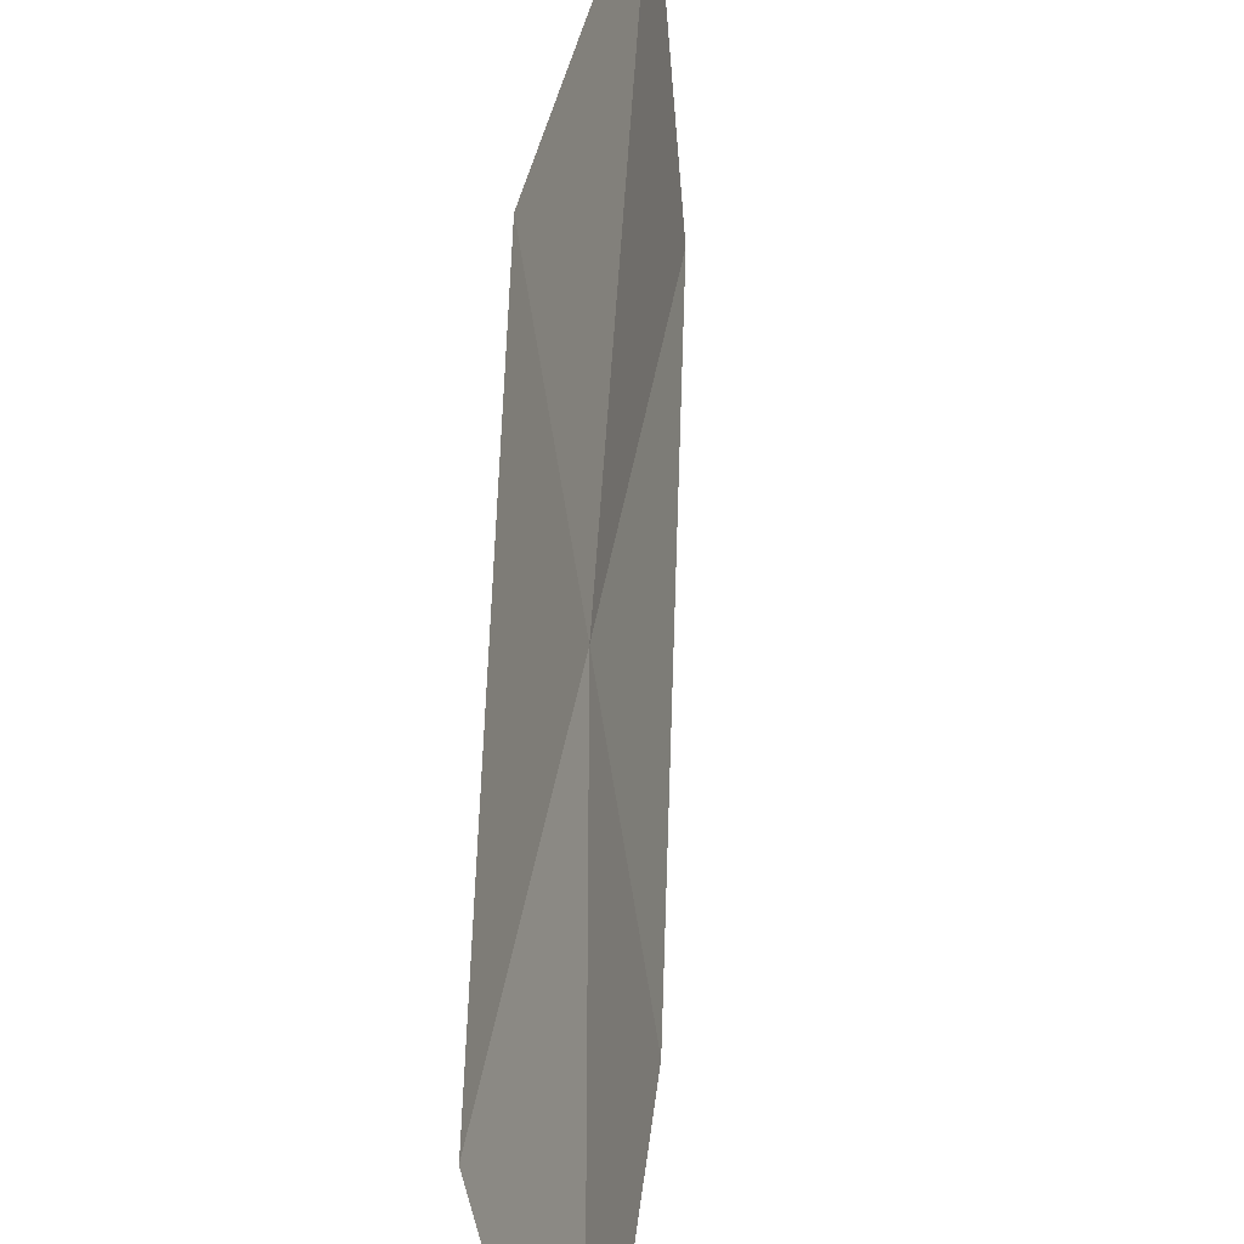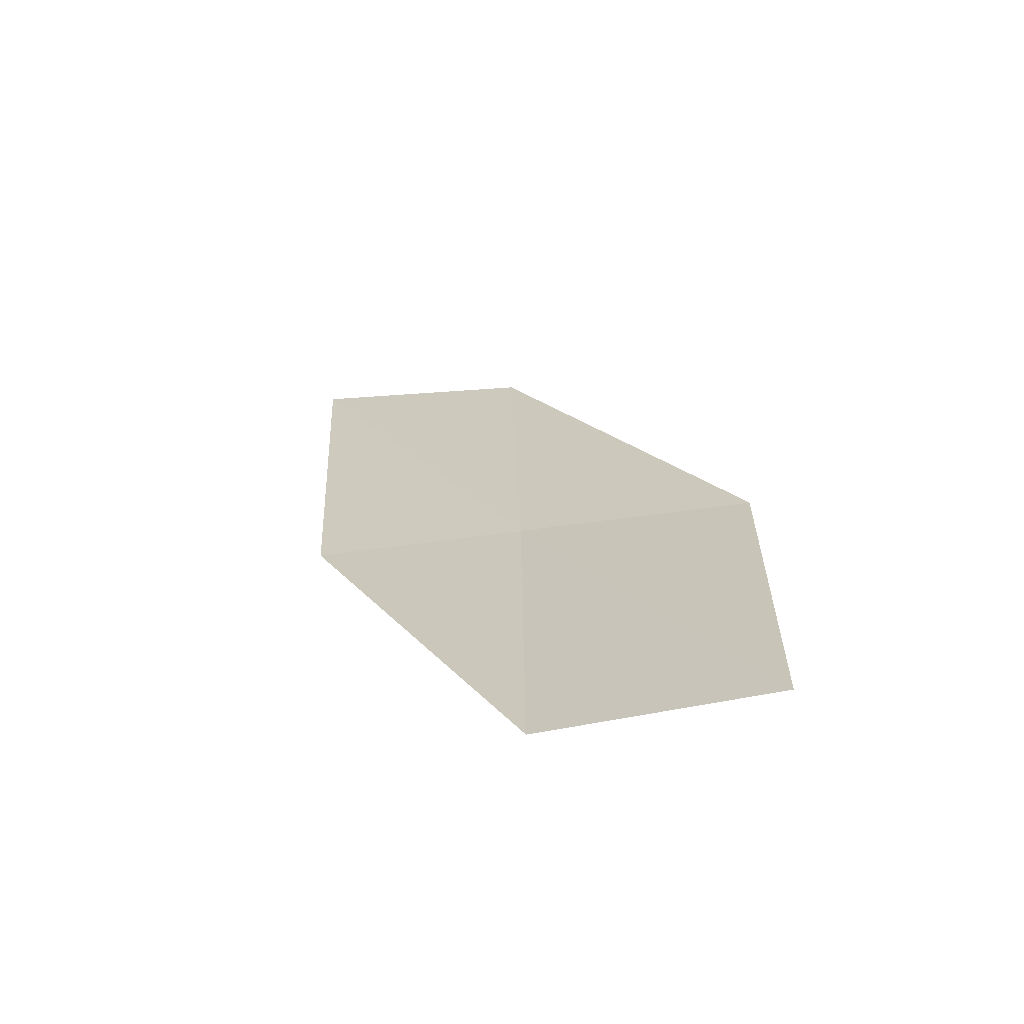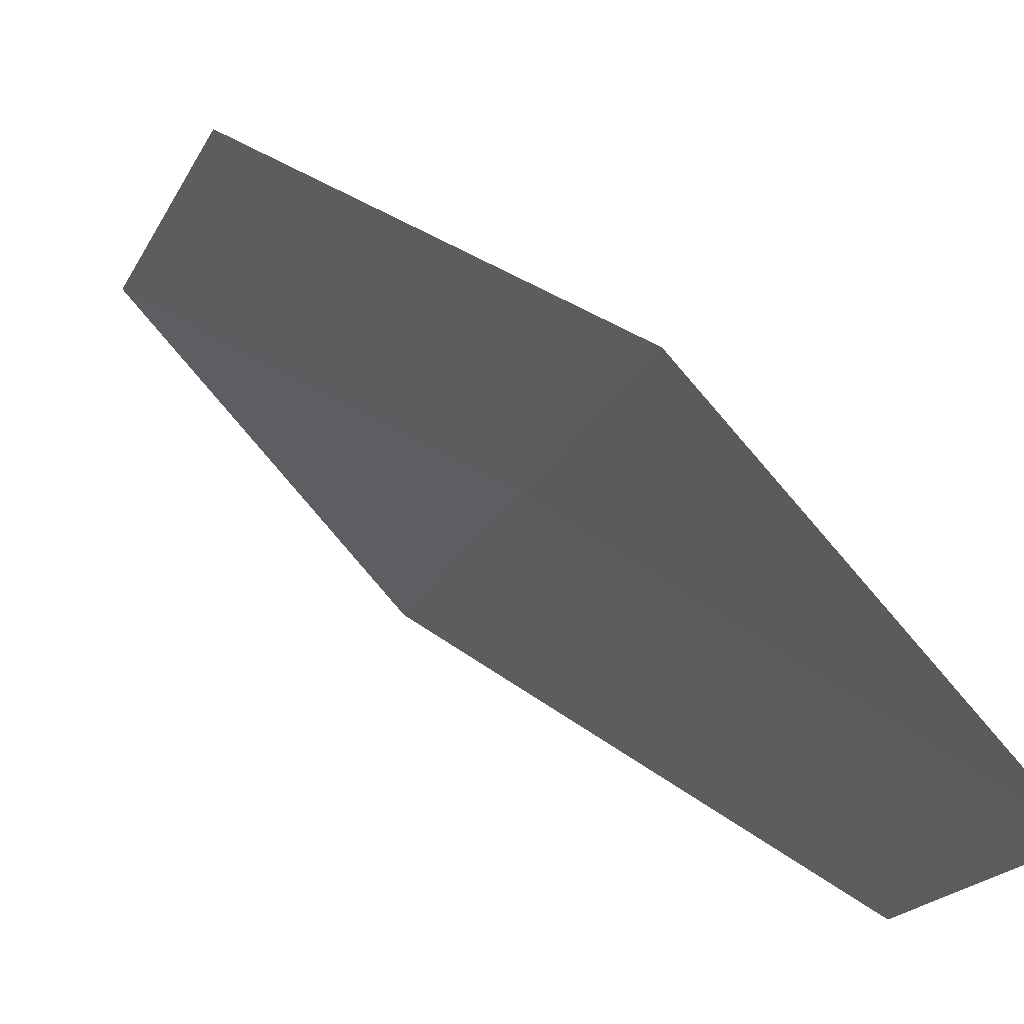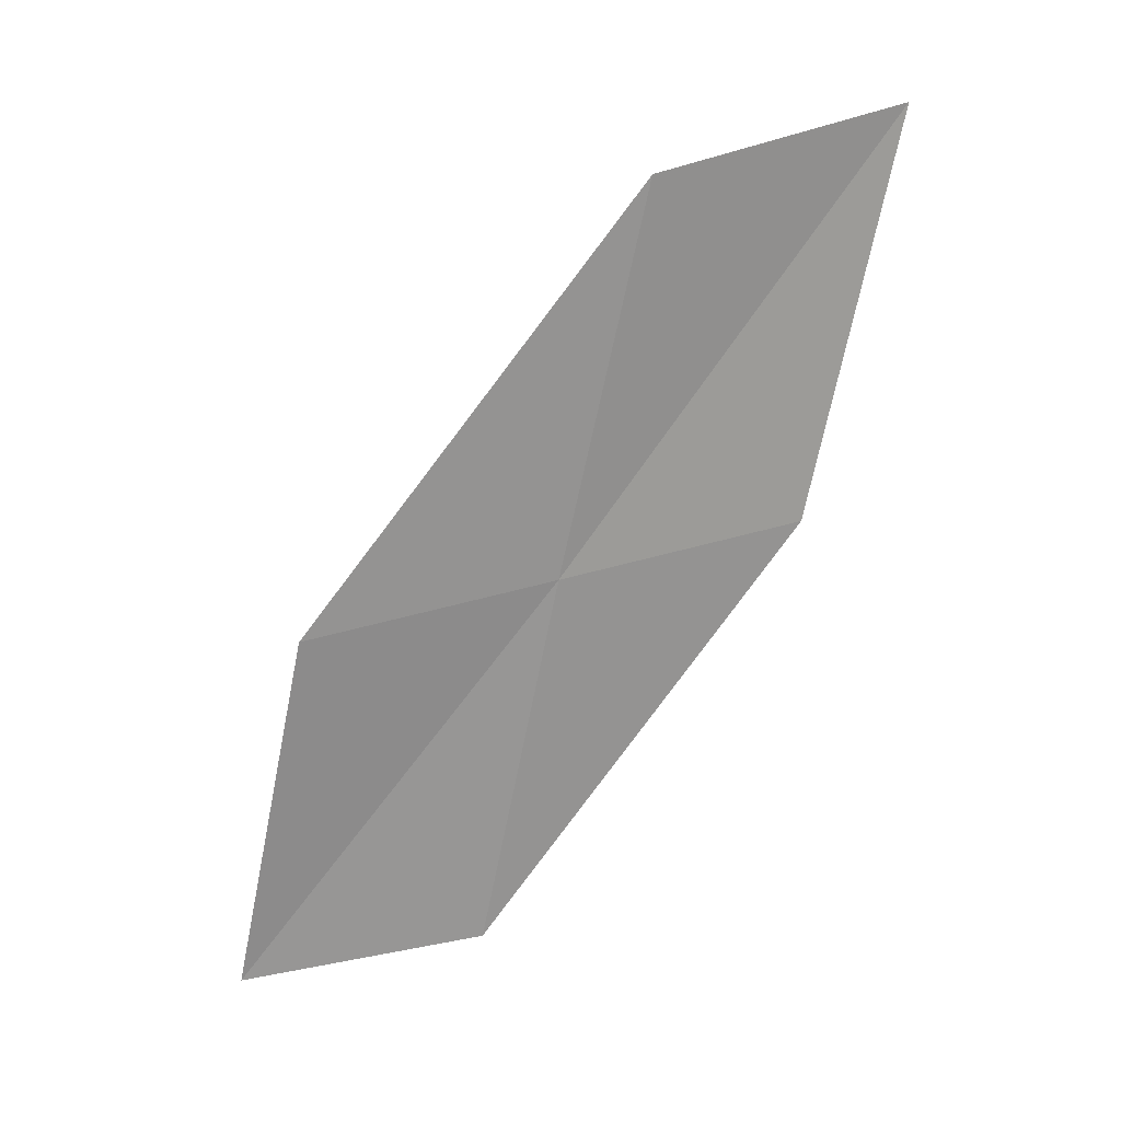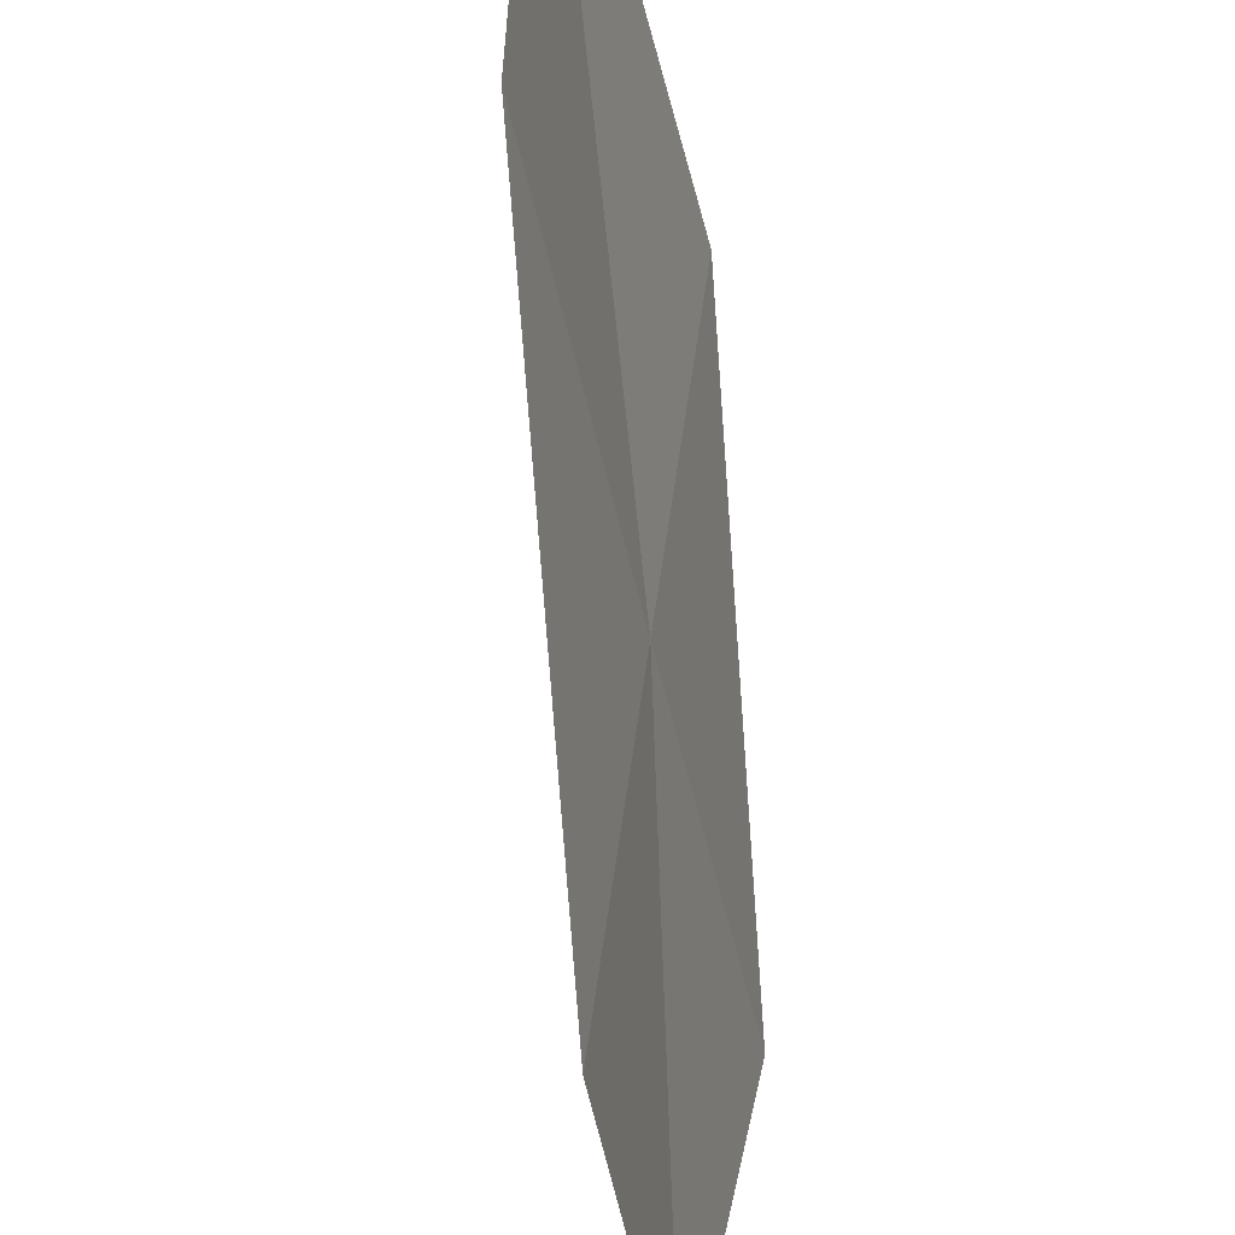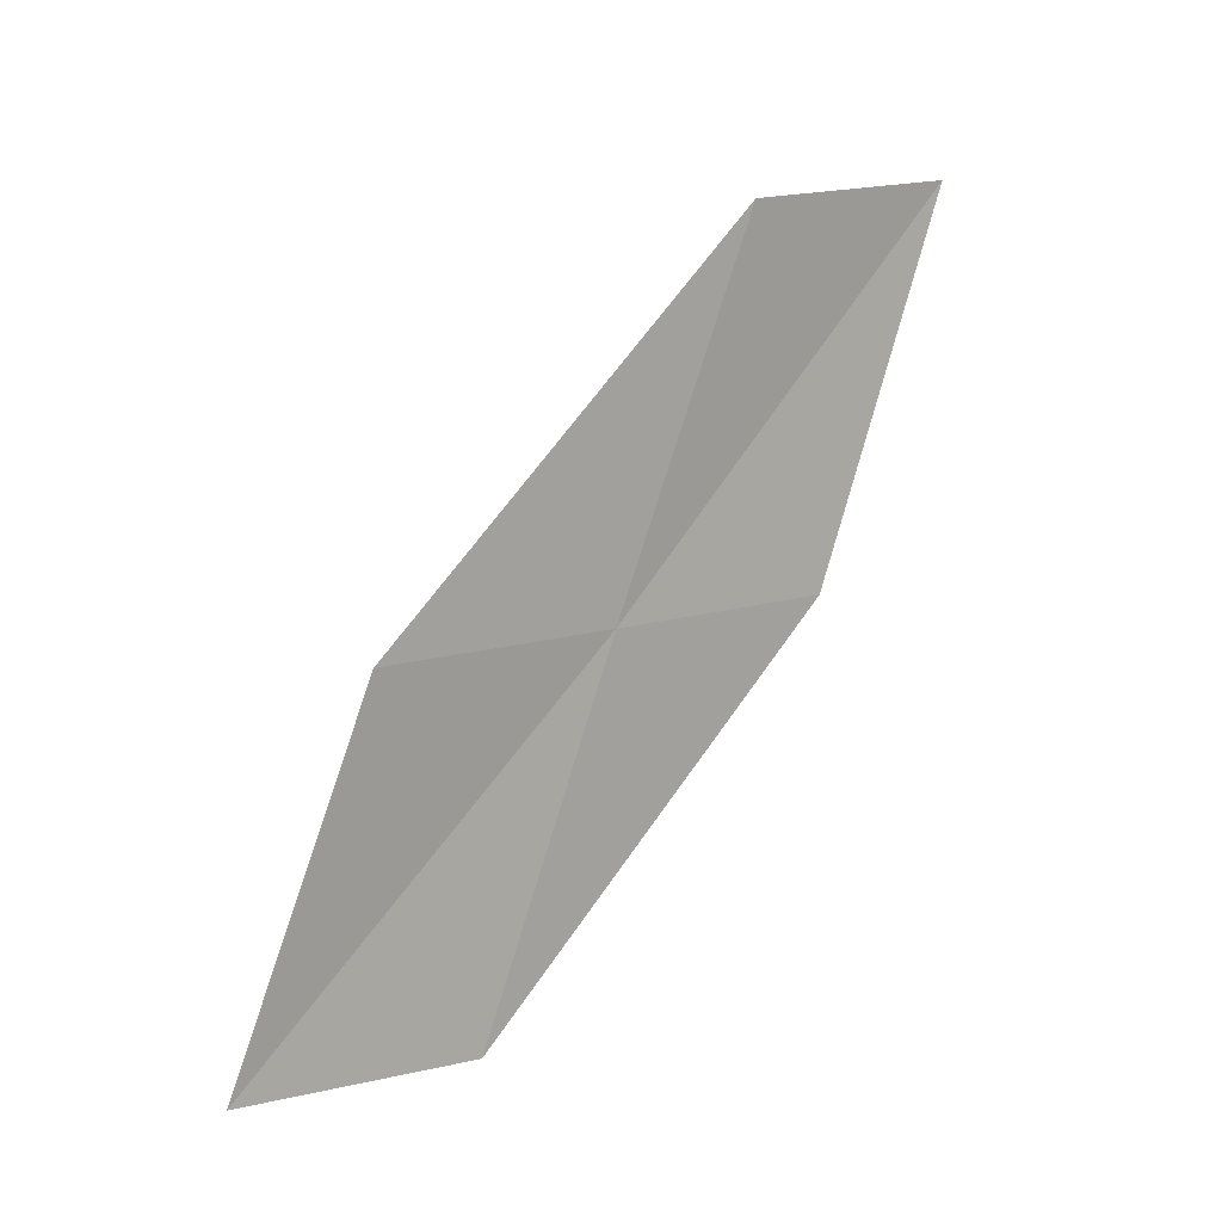
<metadata>
{"format":"obj","ext":"obj","renderer":"f3d","projection":"perspective","resolution":1024,"background":"white","views":[{"elev":36.6,"azim":-151.8,"up":"+Y"},{"elev":-44.2,"azim":-84.4,"up":"+Z"},{"elev":59.7,"azim":-15.6,"up":"+Y"},{"elev":4.1,"azim":61.3,"up":"+Z"},{"elev":-41.1,"azim":30.6,"up":"+Y"},{"elev":-8.9,"azim":34.8,"up":"+Z"}]}
</metadata>
<code>
v 20.04 18.74 7.598
v 20.54 18.83 8.994
v 19.76 17.86 7.393
v 19.55 18.68 6.204
v 19.22 17.83 6.064
v 20.32 19.6 7.8
v 20.78 19.72 9.264
f 1 3 2
f 1 4 5
f 1 5 3
f 1 7 6
f 1 2 7
f 1 6 4

</code>
